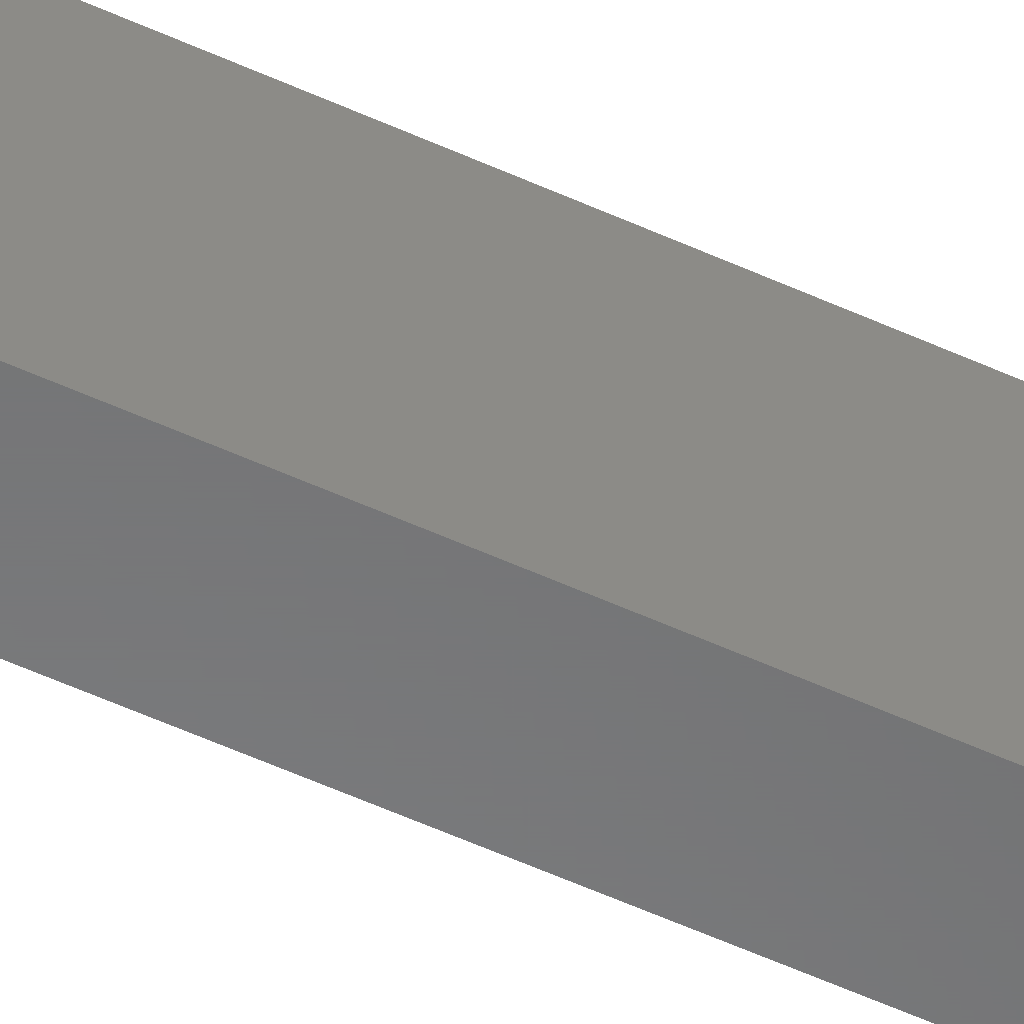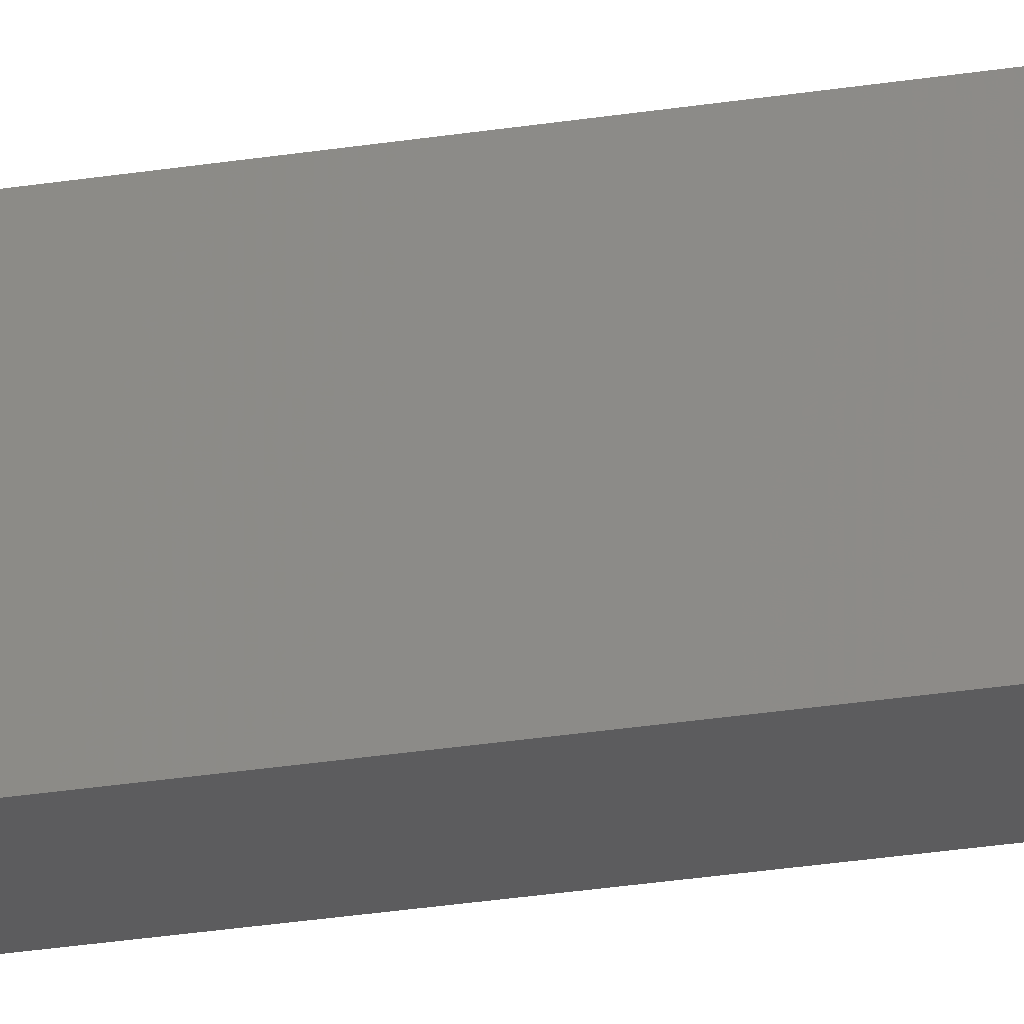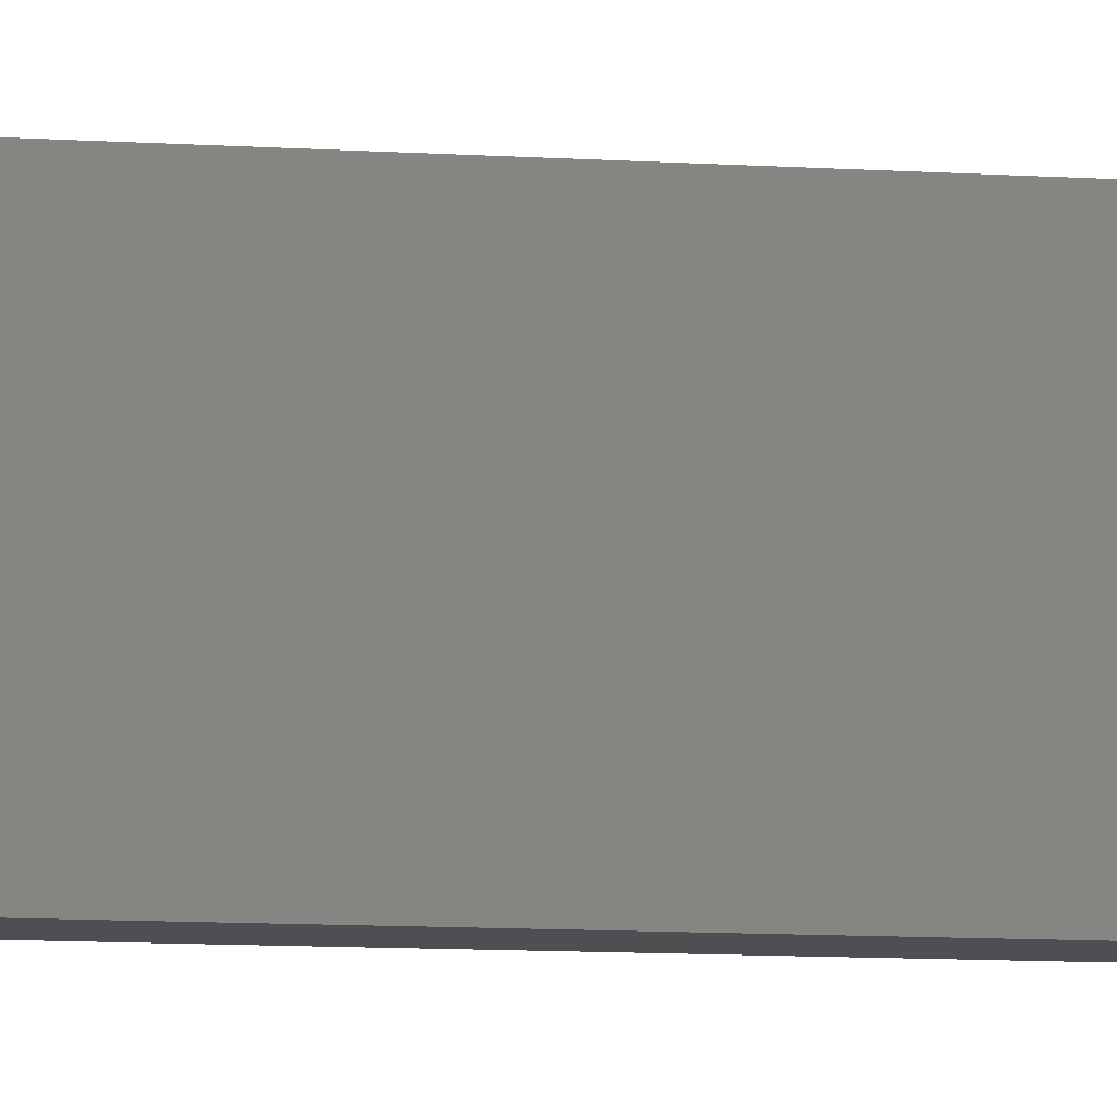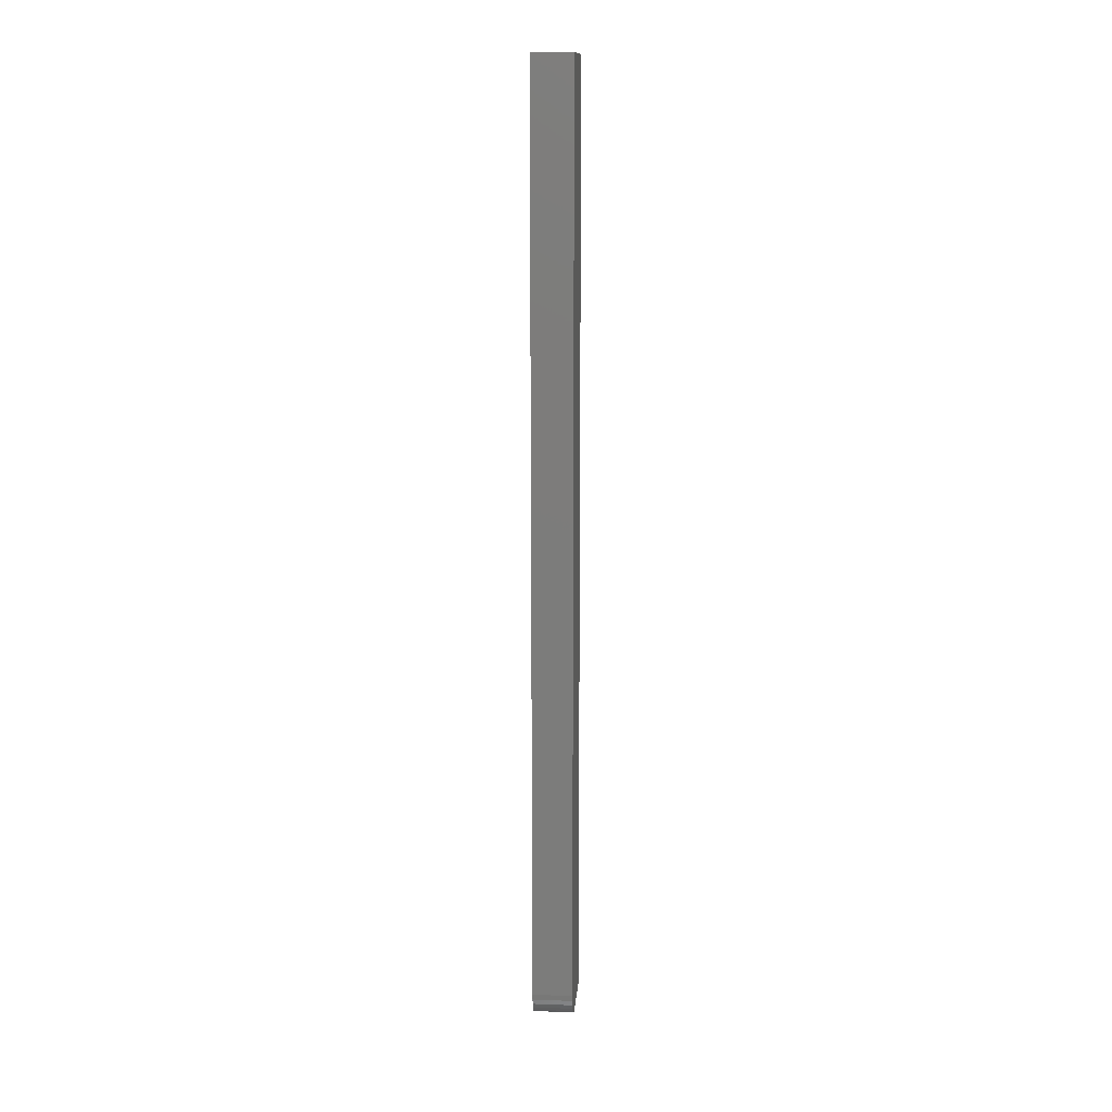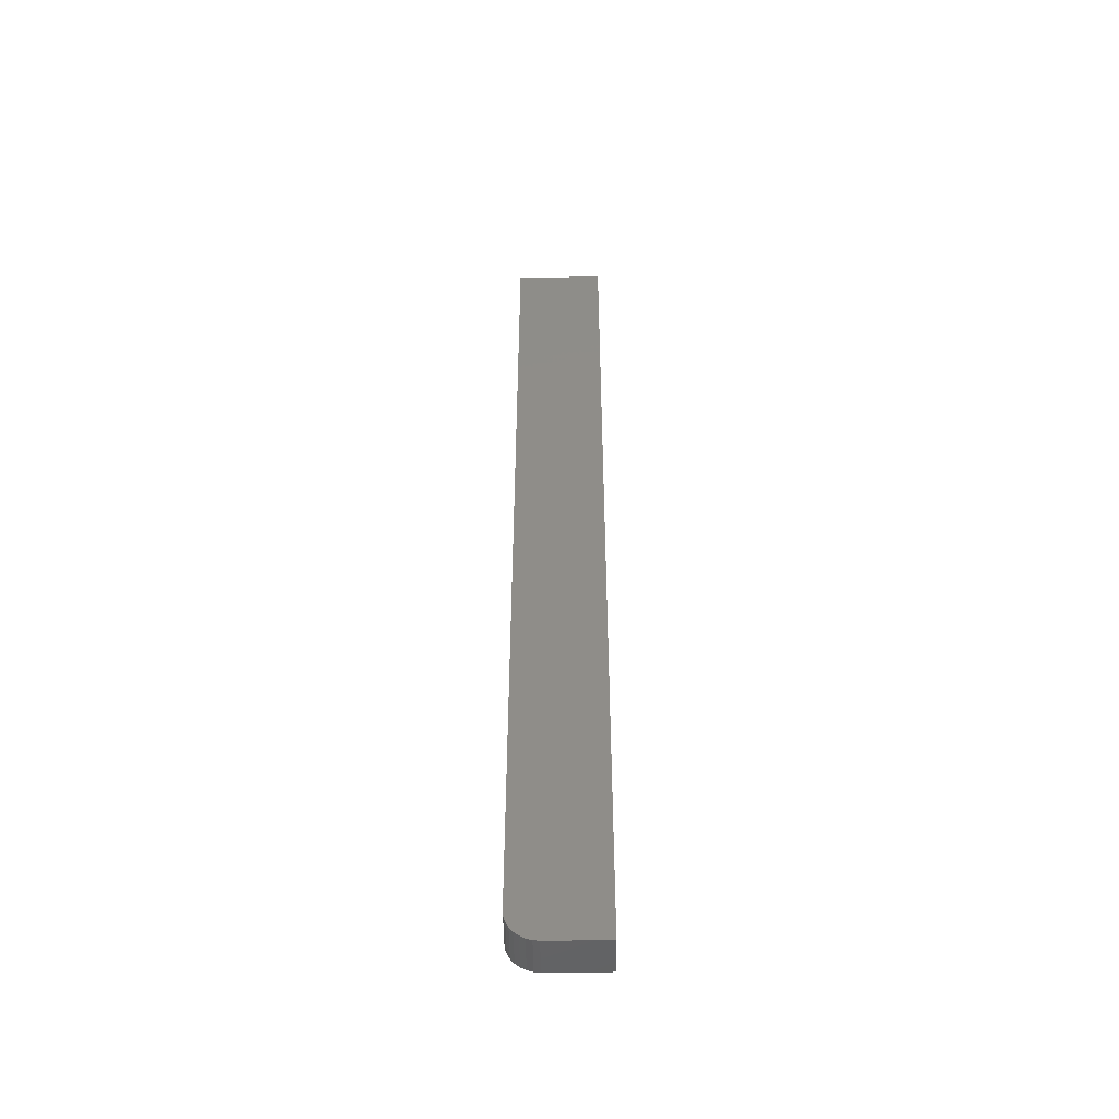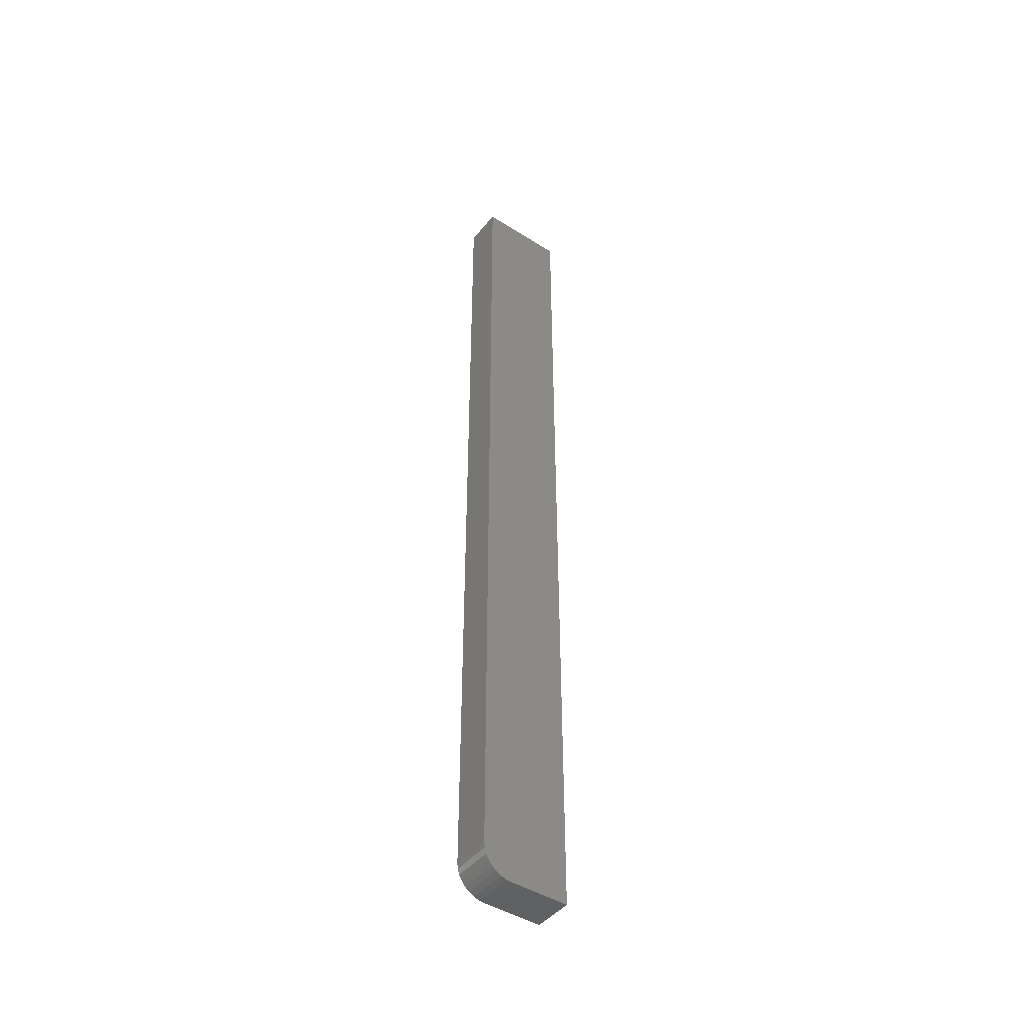
<metadata>
{"format":"stl","ext":"stl","renderer":"f3d","projection":"perspective","resolution":1024,"background":"white","views":[{"elev":-56.0,"azim":-115.6,"up":"+Y"},{"elev":-29.7,"azim":-77.0,"up":"+Y"},{"elev":-4.8,"azim":-109.0,"up":"+Y"},{"elev":13.5,"azim":-175.3,"up":"+Z"},{"elev":-49.2,"azim":-89.3,"up":"+Z"},{"elev":-45.1,"azim":-126.3,"up":"+Z"}]}
</metadata>
<code>
# stl→obj: 24 verts, 44 faces
v 0 -0.07031 0
v 0 -0.02344 0
v 0.03183 -0.07031 0
v 0.03183 -0.02344 0
v 0 -0.01042 0.00395
v 0 -0.001784 0.01447
v 0 -0.00395 0.01042
v 0 -0.006865 0.006865
v 0 -0.0004503 0.01887
v 0 -0.01447 0.001784
v 0 -0.01887 0.0004503
v 0 0 0.02344
v 0 0 0.75
v 0 -0.07031 0.75
v 0.03183 0 0.02344
v 0.03183 0 0.75
v 0.03183 -0.01447 0.001784
v 0.03183 -0.01887 0.0004503
v 0.03183 -0.00395 0.01042
v 0.03183 -0.001784 0.01447
v 0.03183 -0.01042 0.00395
v 0.03183 -0.006865 0.006865
v 0.03183 -0.0004503 0.01887
v 0.03183 -0.07031 0.75
f 1 2 3
f 3 2 4
f 5 6 7
f 5 7 8
f 9 6 5
f 9 5 10
f 9 10 11
f 9 11 2
f 9 2 1
f 9 1 12
f 12 1 13
f 13 1 14
f 15 12 16
f 16 12 13
f 4 17 3
f 4 18 17
f 19 20 21
f 21 22 19
f 3 23 15
f 3 15 16
f 3 16 24
f 23 3 17
f 23 17 21
f 23 21 20
f 4 2 18
f 18 2 11
f 18 11 17
f 17 11 10
f 17 10 21
f 21 10 5
f 21 5 22
f 22 5 8
f 22 8 19
f 19 8 7
f 19 7 20
f 20 7 6
f 20 6 23
f 23 6 9
f 23 9 15
f 15 9 12
f 14 24 13
f 13 24 16
f 1 3 14
f 14 3 24

</code>
